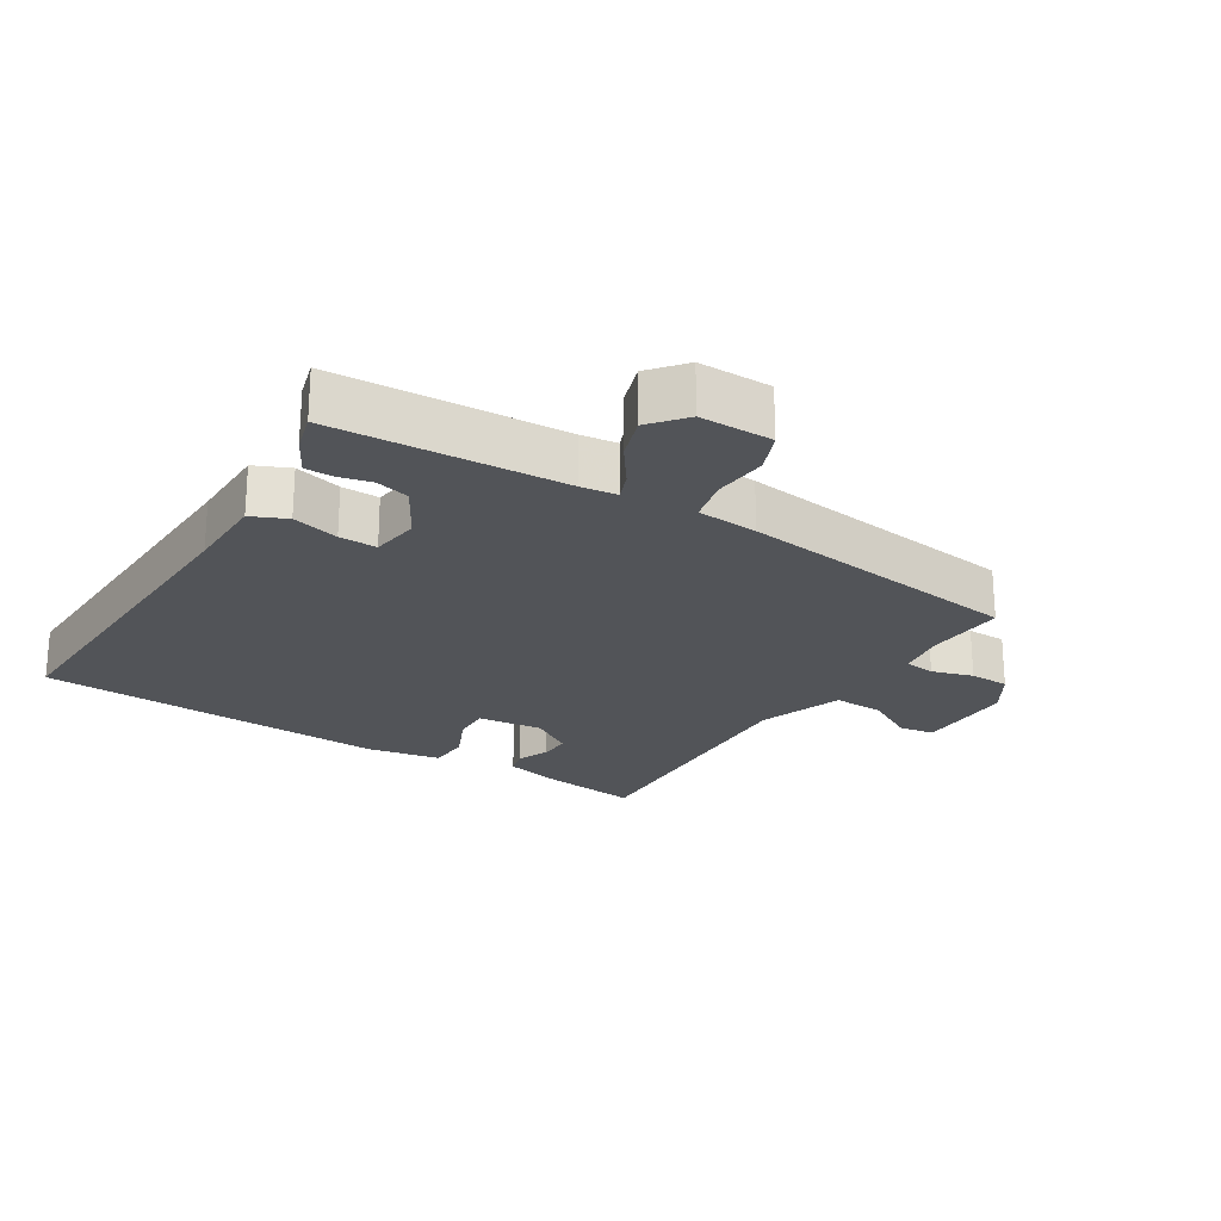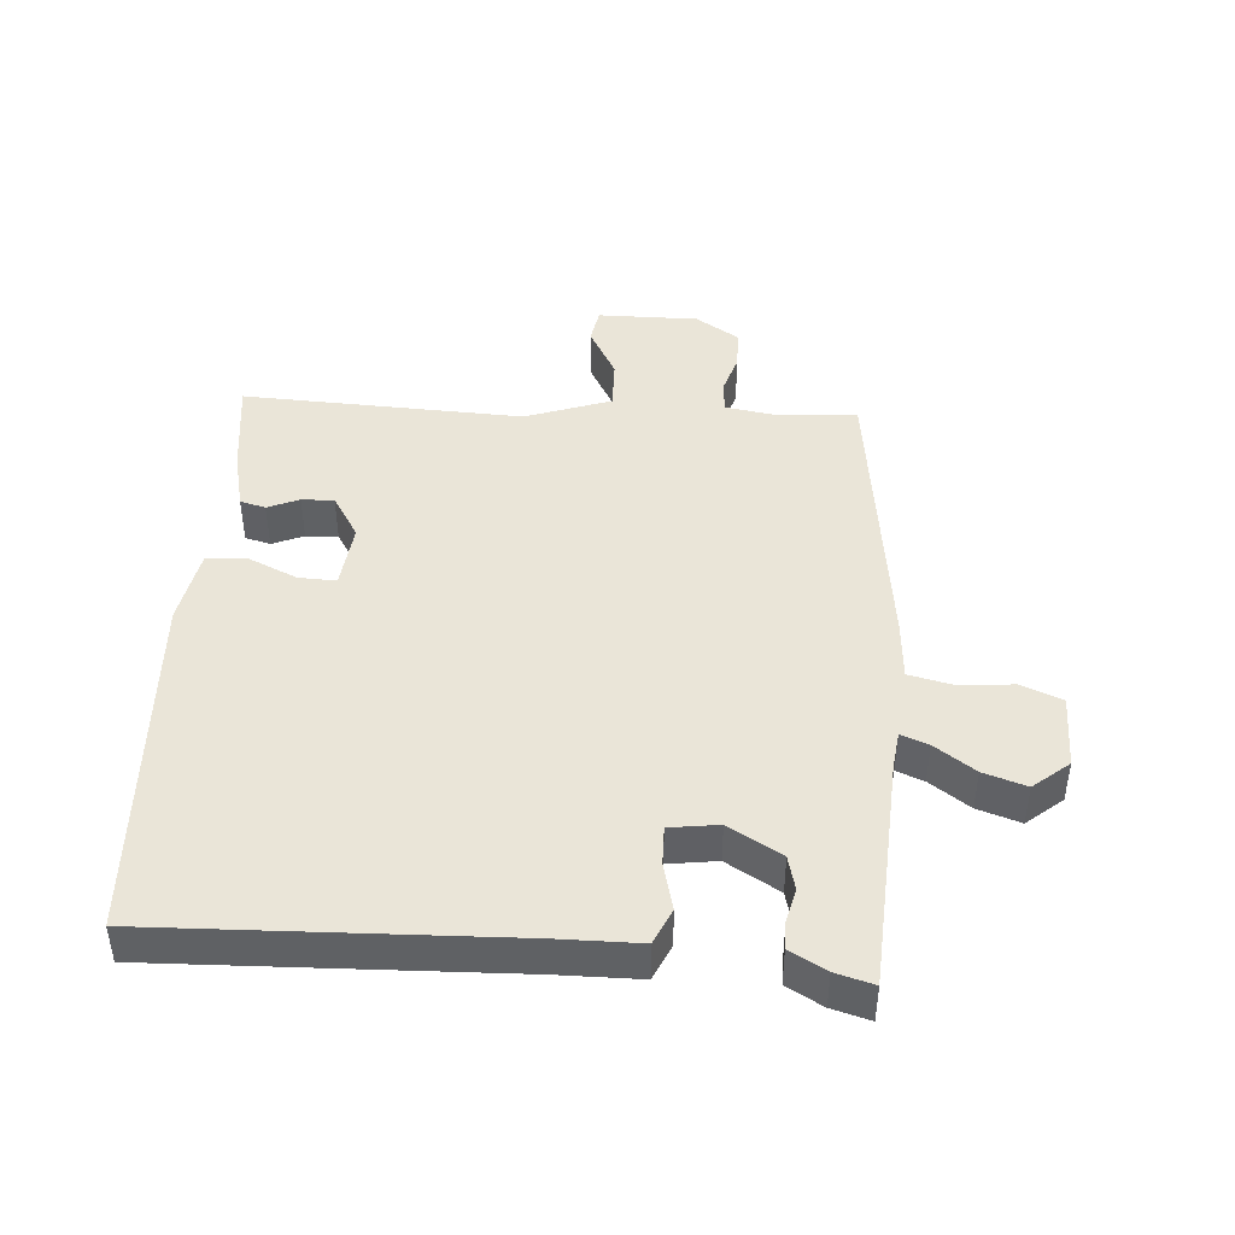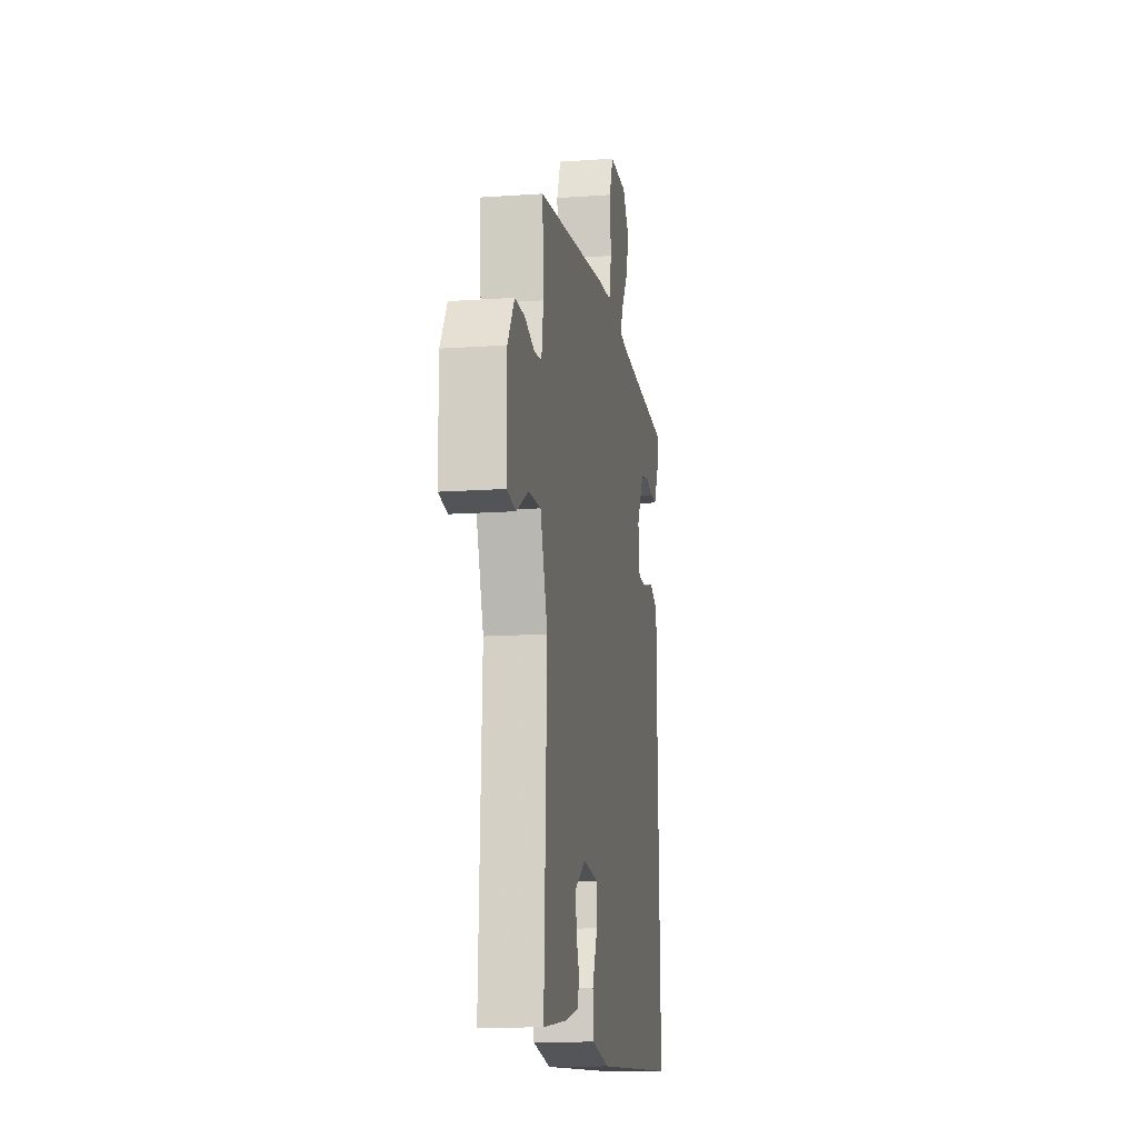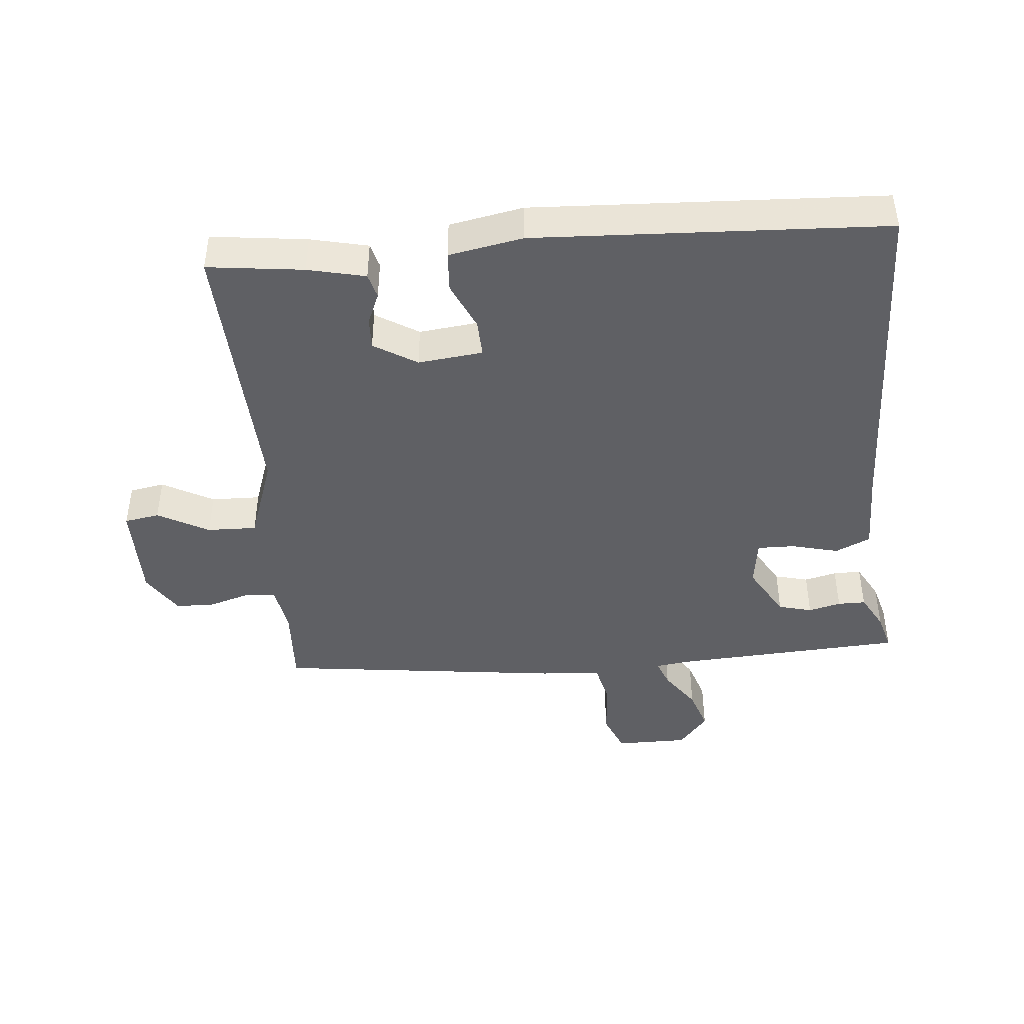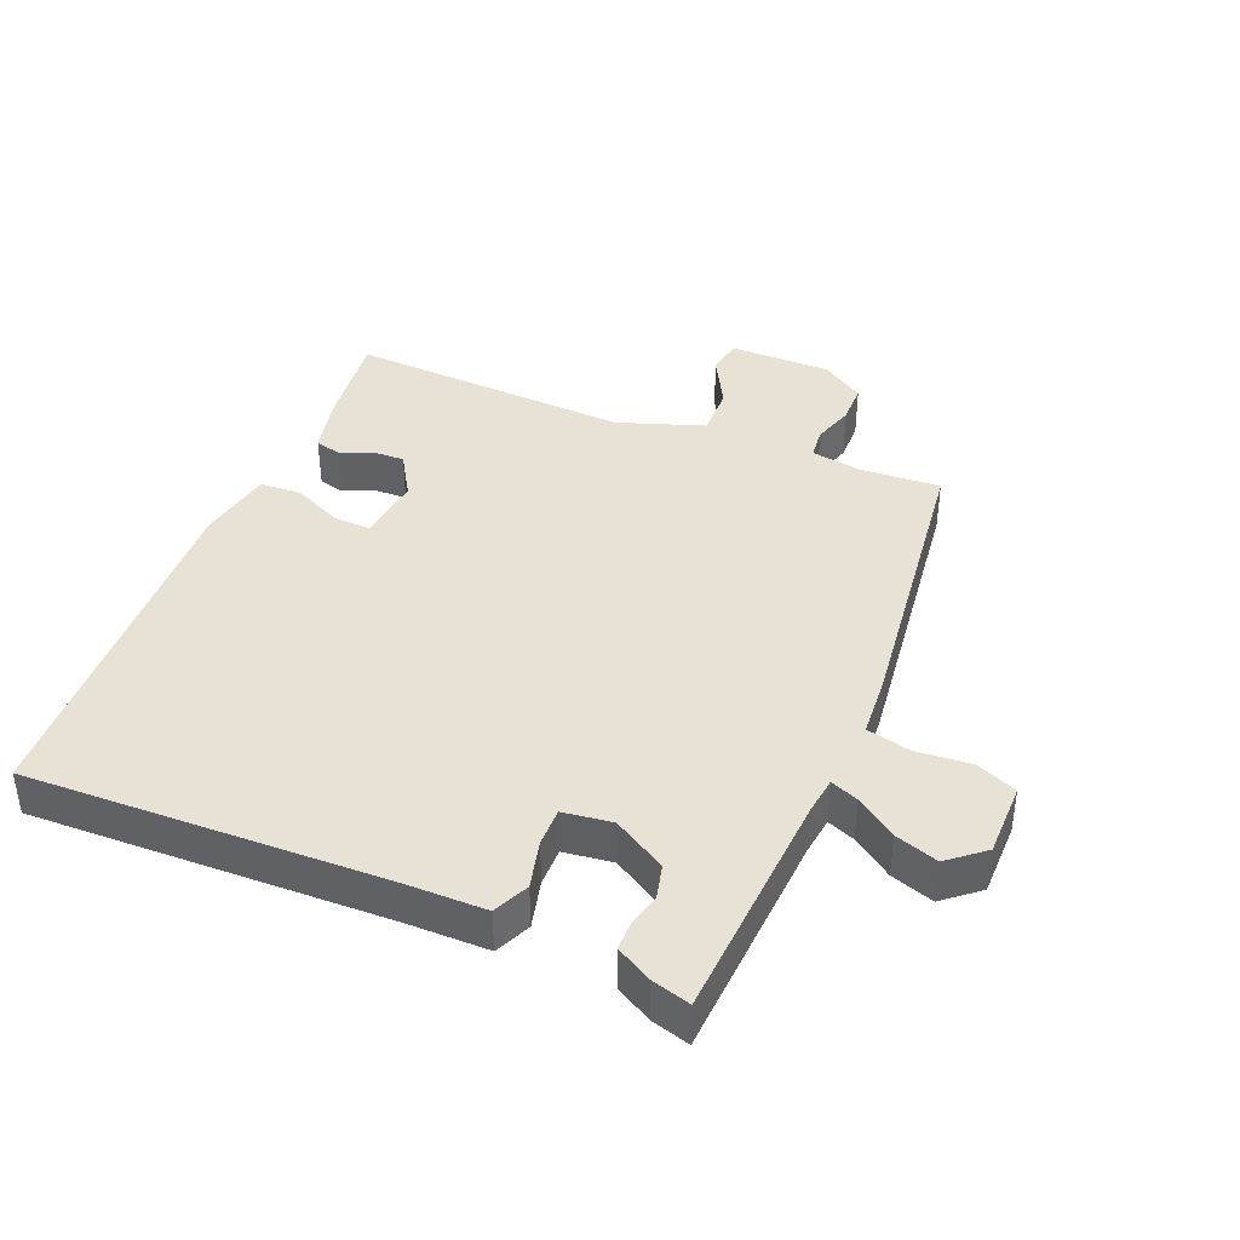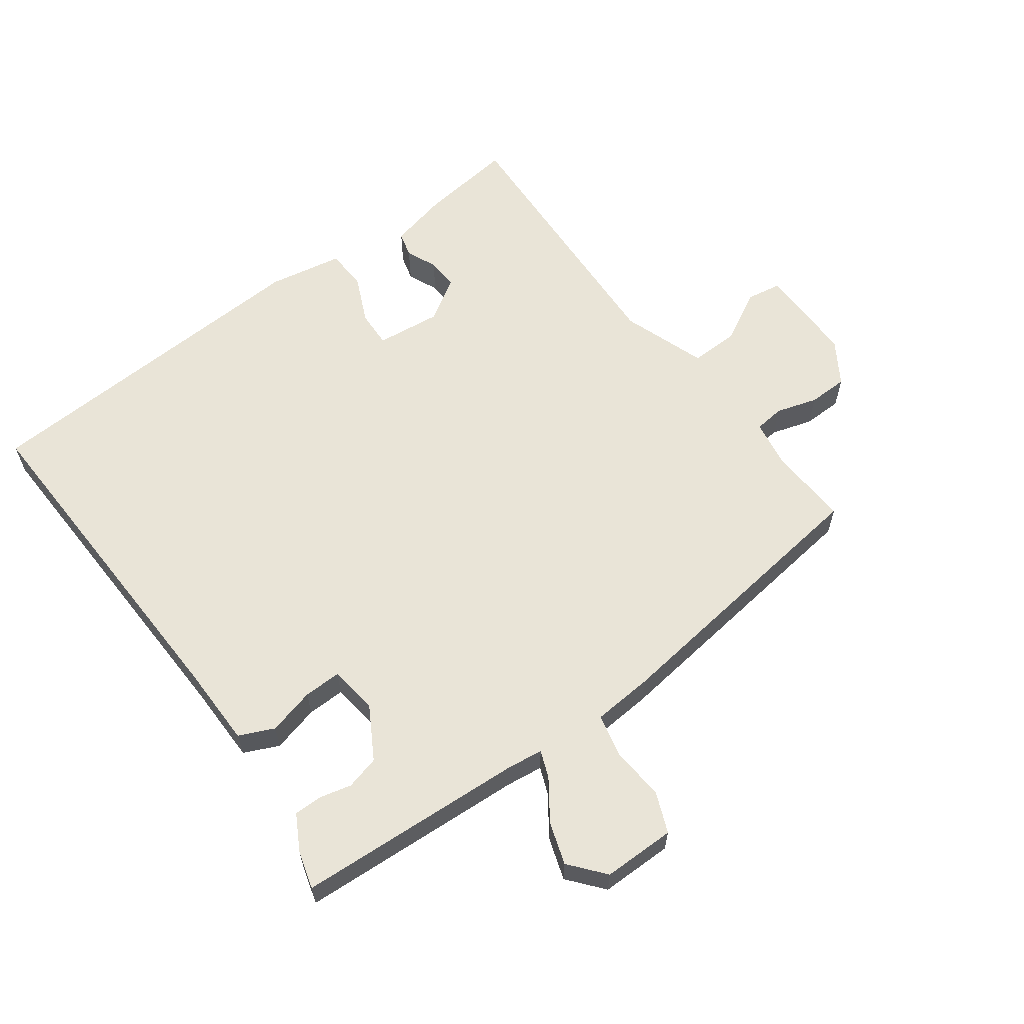
<metadata>
{"format":"obj","ext":"obj","renderer":"f3d","projection":"perspective","resolution":1024,"background":"white","views":[{"elev":-23.1,"azim":-32.1,"up":"+Y"},{"elev":44.5,"azim":-86.0,"up":"+Y"},{"elev":-13.9,"azim":98.9,"up":"+Z"},{"elev":-43.8,"azim":-174.8,"up":"+Y"},{"elev":40.4,"azim":-67.3,"up":"+Y"},{"elev":61.2,"azim":-36.4,"up":"+Y"}]}
</metadata>
<code>
v -0.518 0.07 0.435
v -0.171 0.07 0.455
v -0.116 0.07 0.462
v -0.132 0.07 0.503
v -0.174 0.07 0.563
v -0.195 0.07 0.627
v -0.151 0.07 0.68
v -0.041 0.07 0.68
v -0.016 0.07 0.619
v -0.023 0.07 0.537
v -0.008 0.07 0.472
v 0.084 0.07 0.465
v 0.519 0.07 0.41
v 0.512 0.07 0.288
v 0.524 0.07 0.215
v 0.57 0.07 0.21
v 0.632 0.07 0.229
v 0.692 0.07 0.228
v 0.733 0.07 0.163
v 0.732 0.07 0.013
v 0.679 0.07 0.004
v 0.602 0.07 0.046
v 0.527 0.07 0.048
v 0.482 0.07 -0.08
v 0.5 0.07 -0.499
v 0.355 0.07 -0.481
v 0.268 0.07 -0.461
v 0.258 0.07 -0.423
v 0.278 0.07 -0.376
v 0.28 0.07 -0.328
v 0.215 0.07 -0.288
v 0.117 0.07 -0.299
v 0.119 0.07 -0.355
v 0.152 0.07 -0.428
v 0.148 0.07 -0.489
v 0.036 0.07 -0.51
v -0.494 0.07 -0.484
v -0.476 0.07 0.044
v -0.475 0.07 0.166
v -0.422 0.07 0.19
v -0.351 0.07 0.172
v -0.294 0.07 0.171
v -0.284 0.07 0.244
v -0.33 0.07 0.323
v -0.381 0.07 0.336
v -0.43 0.07 0.324
v -0.472 0.07 0.324
v -0.502 0.07 0.378
v -0.518 0 0.435
v -0.171 0 0.455
v -0.116 0 0.462
v -0.132 0 0.503
v -0.174 0 0.563
v -0.195 0 0.627
v -0.151 0 0.68
v -0.041 0 0.68
v -0.016 0 0.619
v -0.023 0 0.537
v -0.008 0 0.472
v 0.084 0 0.465
v 0.519 0 0.41
v 0.512 0 0.288
v 0.524 0 0.215
v 0.57 0 0.21
v 0.632 0 0.229
v 0.692 0 0.228
v 0.733 0 0.163
v 0.732 0 0.013
v 0.679 0 0.004
v 0.602 0 0.046
v 0.527 0 0.048
v 0.482 0 -0.08
v 0.5 0 -0.499
v 0.355 0 -0.481
v 0.268 0 -0.461
v 0.258 0 -0.423
v 0.278 0 -0.376
v 0.28 0 -0.328
v 0.215 0 -0.288
v 0.117 0 -0.299
v 0.119 0 -0.355
v 0.152 0 -0.428
v 0.148 0 -0.489
v 0.036 0 -0.51
v -0.494 0 -0.484
v -0.476 0 0.044
v -0.475 0 0.166
v -0.422 0 0.19
v -0.351 0 0.172
v -0.294 0 0.171
v -0.284 0 0.244
v -0.33 0 0.323
v -0.381 0 0.336
v -0.43 0 0.324
v -0.472 0 0.324
v -0.502 0 0.378
f 45 46 47 48
f 44 45 48 1
f 38 39 40 41
f 38 41 42
f 37 38 42
f 36 37 42
f 33 34 35 36
f 32 33 36 42
f 31 32 42 43
f 26 27 28 29
f 24 25 26 29
f 23 24 29 30
f 19 20 21 22
f 19 22 23
f 16 17 18 19
f 15 16 19 23
f 14 15 23 30
f 11 12 13 14
f 7 8 9 10
f 7 10 11
f 4 5 6 7
f 3 4 7 11
f 2 3 11 14
f 44 1 2 14
f 31 43 44
f 14 30 31 44
f 96 95 94 93
f 49 96 93 92
f 89 88 87 86
f 90 89 86
f 90 86 85
f 90 85 84
f 84 83 82 81
f 90 84 81 80
f 91 90 80 79
f 77 76 75 74
f 77 74 73 72
f 78 77 72 71
f 70 69 68 67
f 71 70 67
f 67 66 65 64
f 71 67 64 63
f 78 71 63 62
f 62 61 60 59
f 58 57 56 55
f 59 58 55
f 55 54 53 52
f 59 55 52 51
f 62 59 51 50
f 62 50 49 92
f 92 91 79
f 92 79 78 62
f 1 49 50 2
f 2 50 51 3
f 3 51 52 4
f 4 52 53 5
f 5 53 54 6
f 6 54 55 7
f 7 55 56 8
f 8 56 57 9
f 9 57 58 10
f 10 58 59 11
f 11 59 60 12
f 12 60 61 13
f 13 61 62 14
f 14 62 63 15
f 15 63 64 16
f 16 64 65 17
f 17 65 66 18
f 18 66 67 19
f 19 67 68 20
f 20 68 69 21
f 21 69 70 22
f 22 70 71 23
f 23 71 72 24
f 24 72 73 25
f 25 73 74 26
f 26 74 75 27
f 27 75 76 28
f 28 76 77 29
f 29 77 78 30
f 30 78 79 31
f 31 79 80 32
f 32 80 81 33
f 33 81 82 34
f 34 82 83 35
f 35 83 84 36
f 36 84 85 37
f 37 85 86 38
f 38 86 87 39
f 39 87 88 40
f 40 88 89 41
f 41 89 90 42
f 42 90 91 43
f 43 91 92 44
f 44 92 93 45
f 45 93 94 46
f 46 94 95 47
f 47 95 96 48
f 48 96 49 1

</code>
